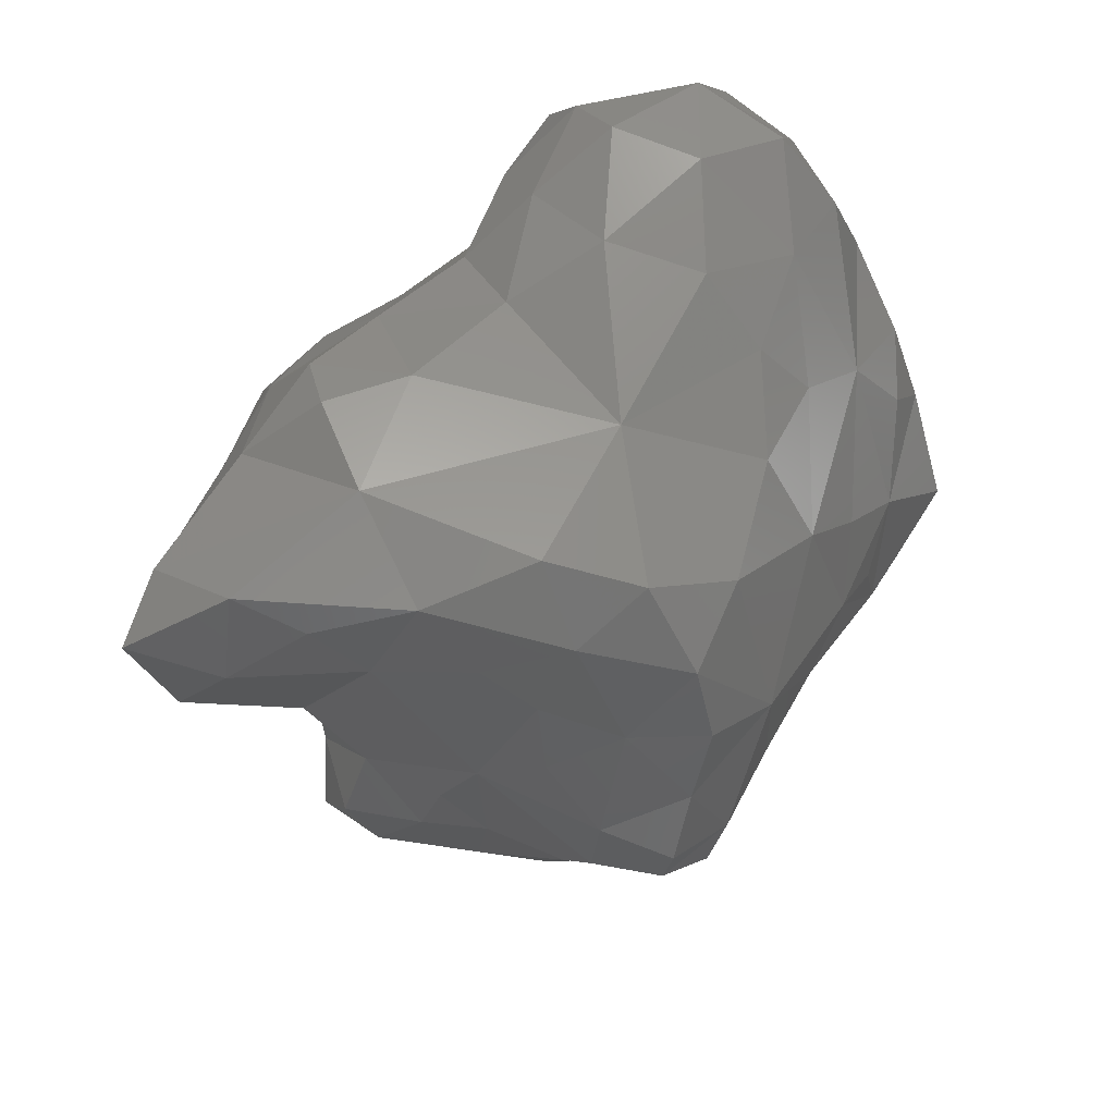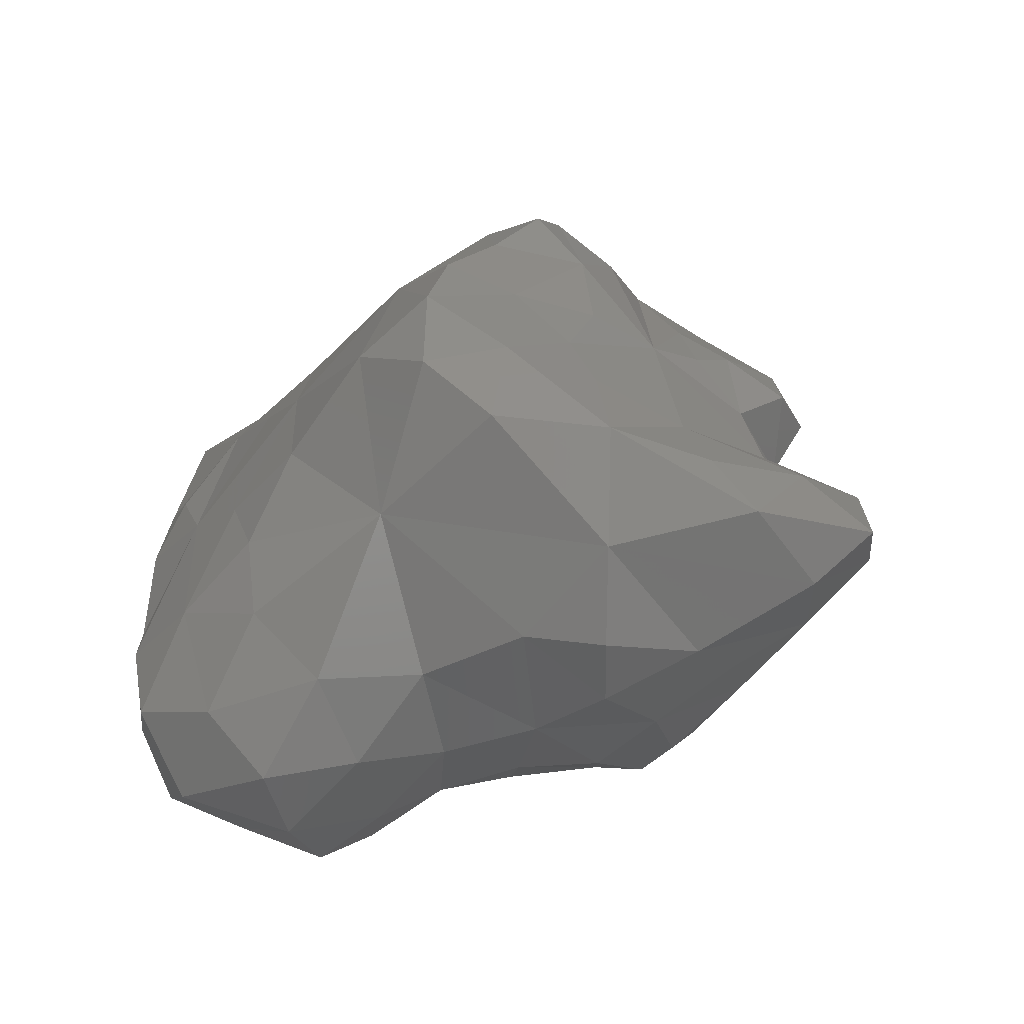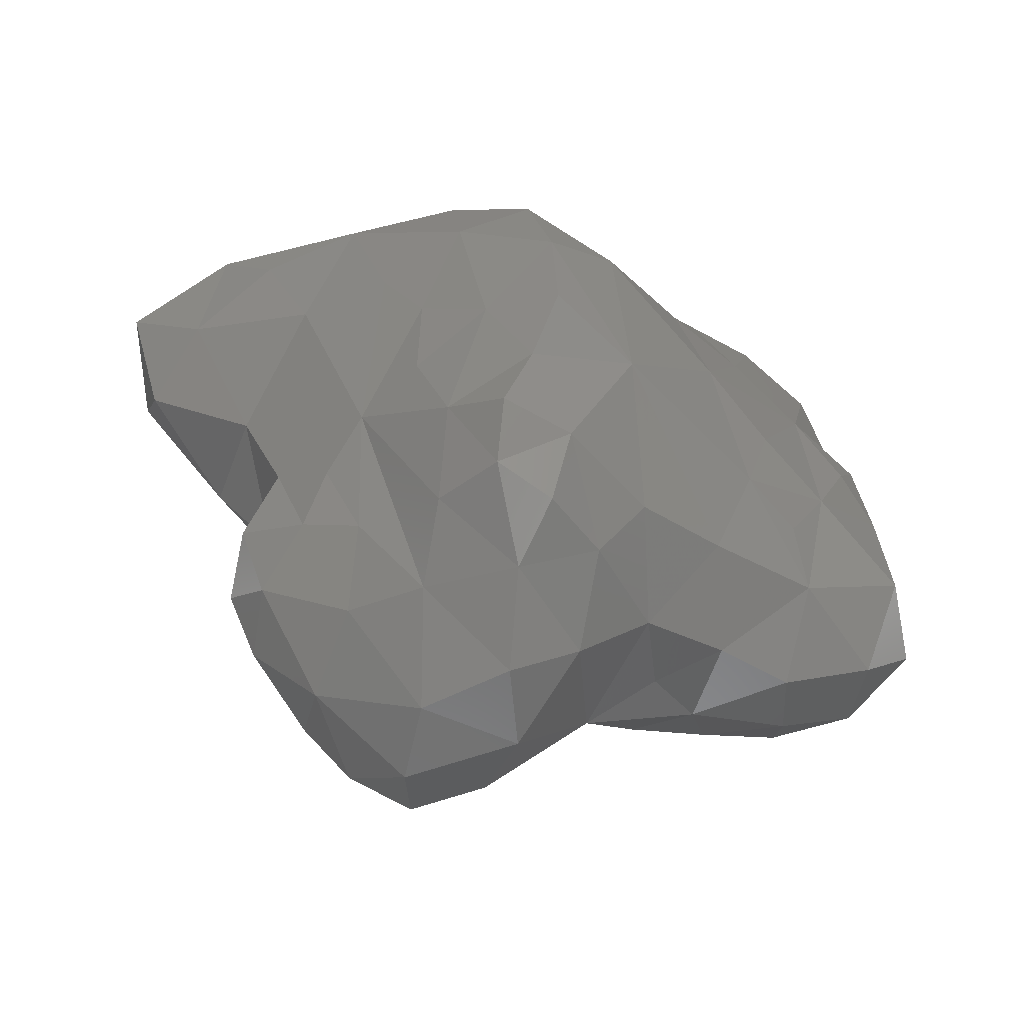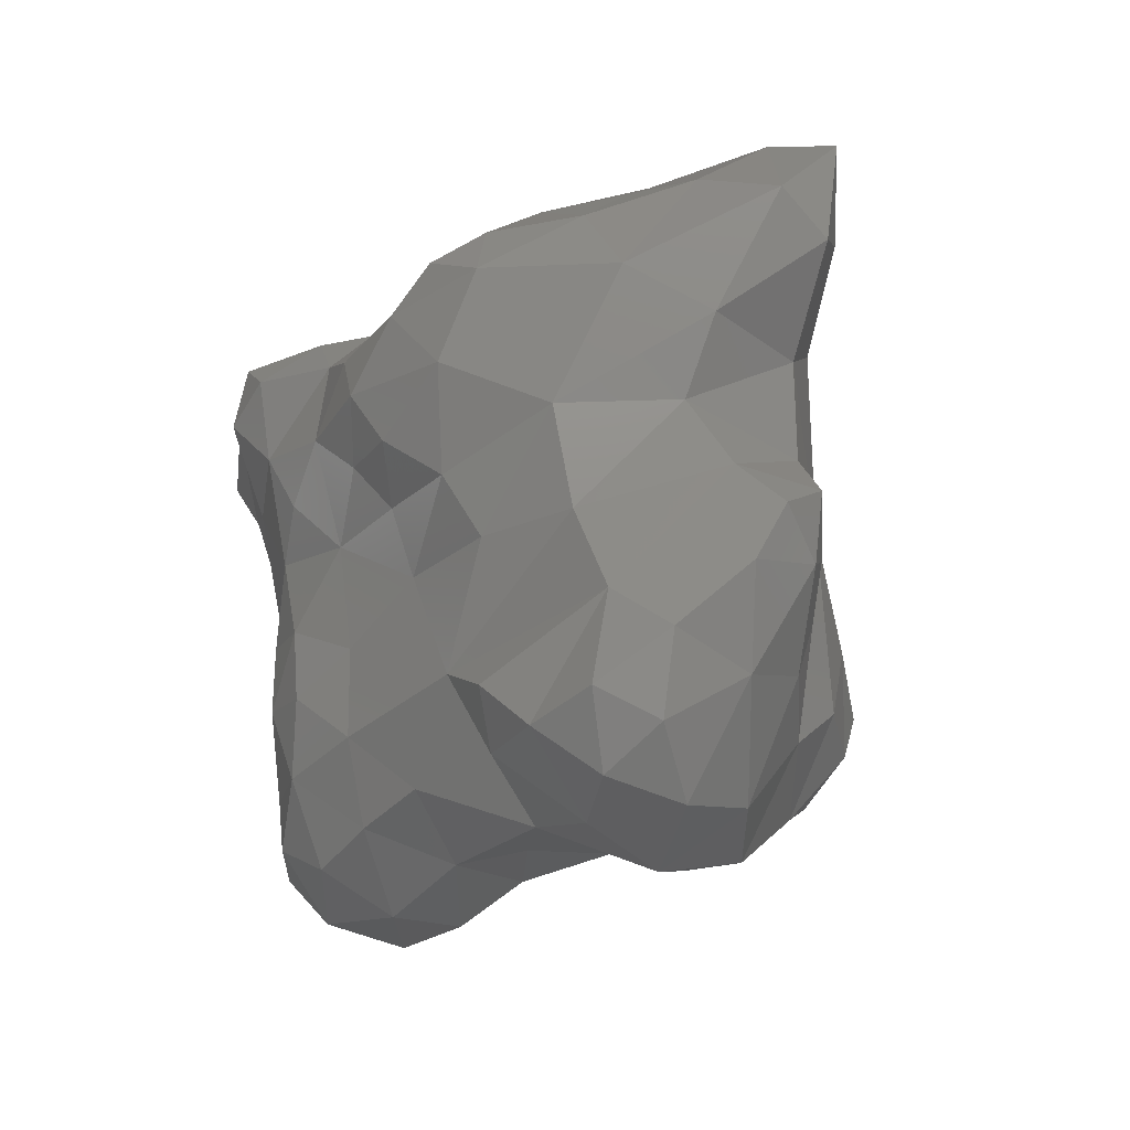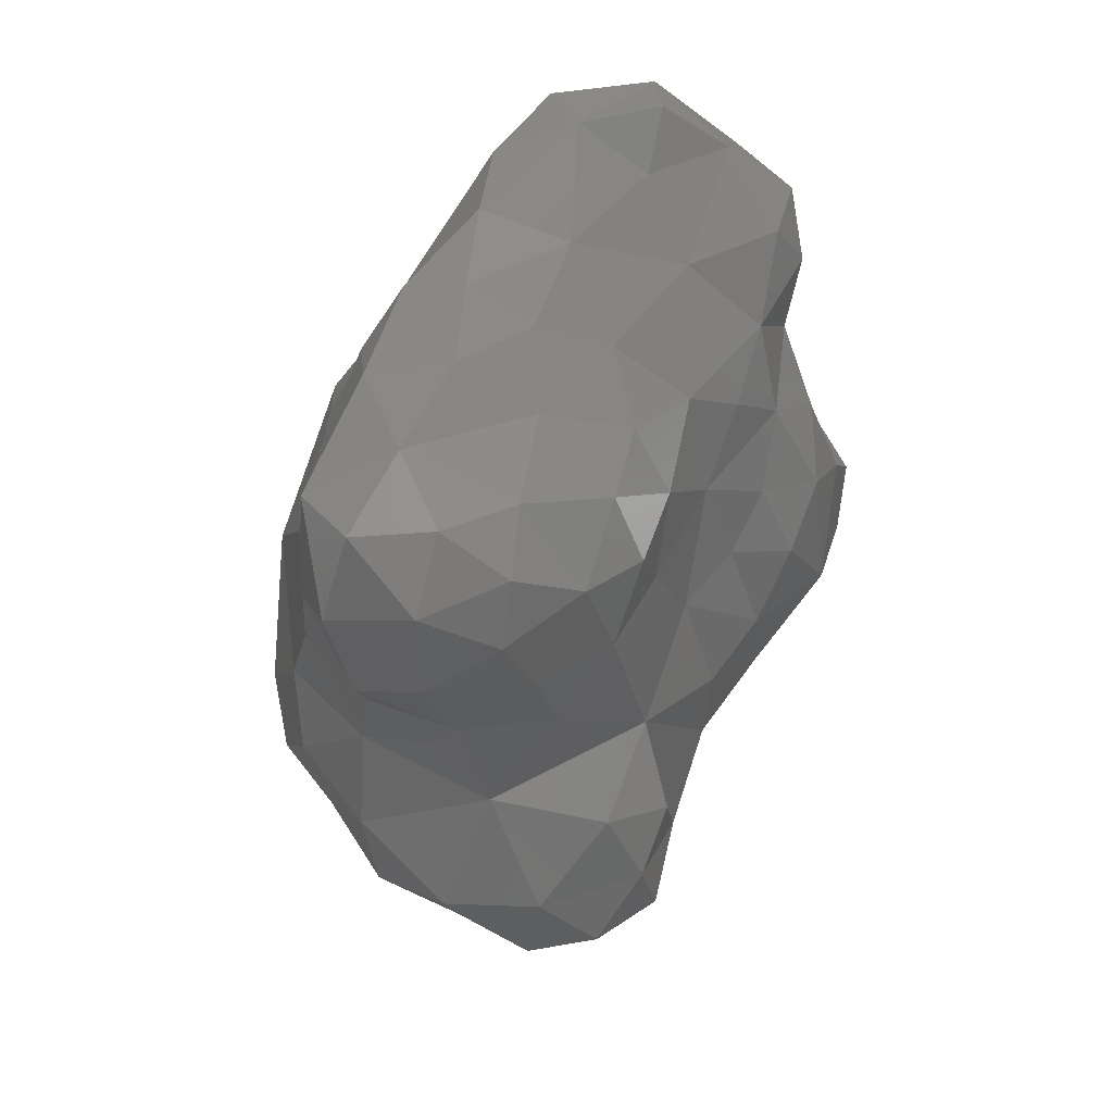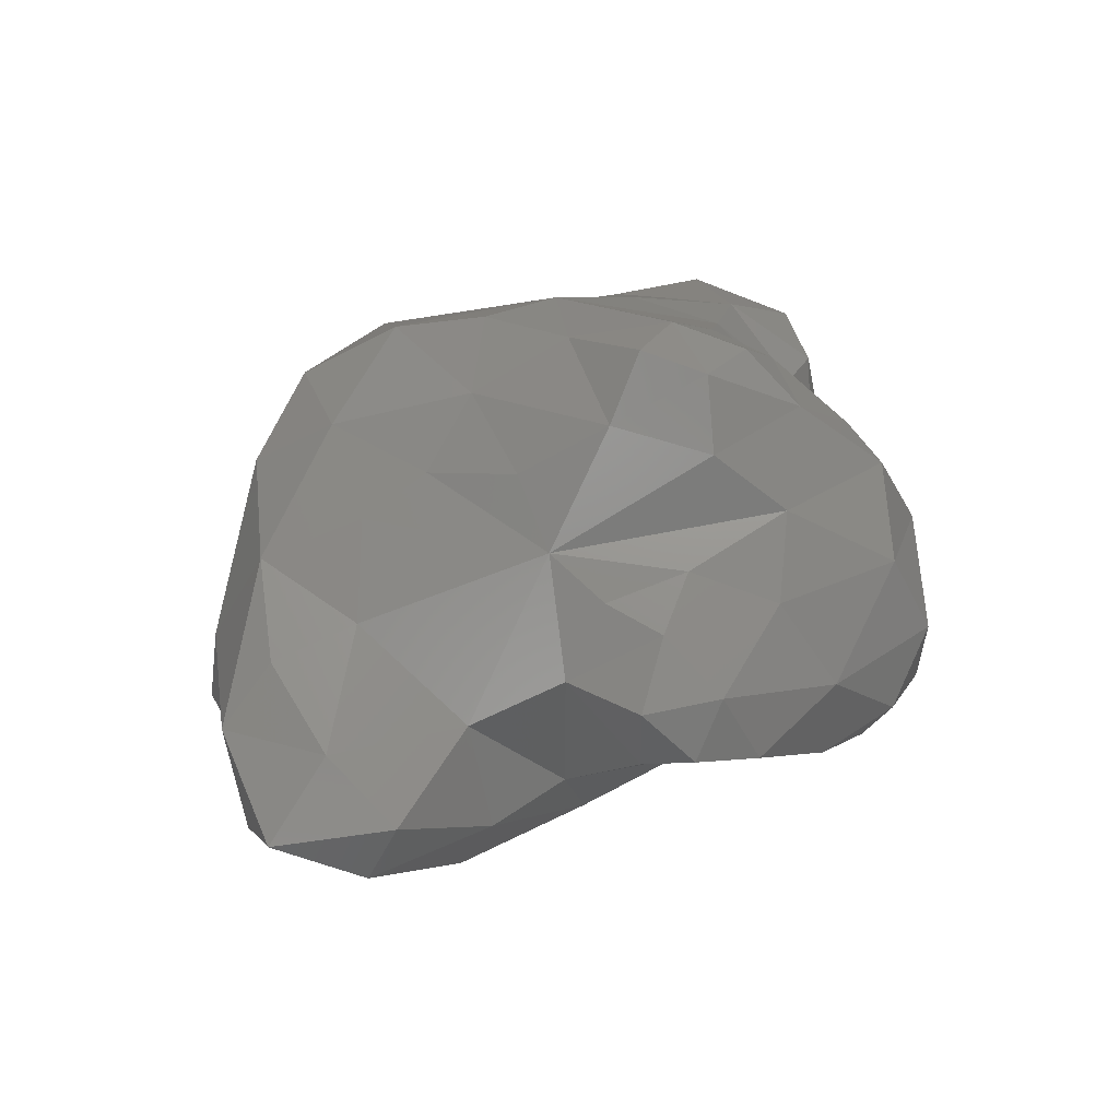
<metadata>
{"format":"stl","ext":"stl","renderer":"f3d","projection":"perspective","resolution":1024,"background":"white","views":[{"elev":54.9,"azim":-20.8,"up":"+Y"},{"elev":16.1,"azim":-159.4,"up":"+Z"},{"elev":56.6,"azim":4.1,"up":"+Z"},{"elev":-50.9,"azim":-115.8,"up":"+Y"},{"elev":-19.7,"azim":119.4,"up":"+Y"},{"elev":49.7,"azim":-79.0,"up":"+Z"}]}
</metadata>
<code>
# stl→obj: 163 verts, 322 faces
v 0.001734 0.002749 -0.003972
v 0.001276 0.003594 -0.003995
v 0.0007989 0.002758 -0.003907
v 0.003664 0.003857 -0.003275
v 0.003002 0.004682 -0.002828
v 0.002526 0.003708 -0.00366
v 0.00263 0.002082 -0.00308
v 0.001277 0.001667 -0.003479
v 0.001386 0.004428 -0.003245
v -0.0001811 0.002329 -0.003175
v 0.000141 0.0009323 -0.003154
v 0.00116 0.0006693 -0.003049
v 0.0008144 -0.0003063 -0.002397
v 0.0003144 0.003528 -0.003204
v -0.0009642 0.001404 -0.003207
v -0.001205 0.0003479 -0.003141
v -0.002229 0.0009869 -0.003022
v -0.002754 -0.000449 -0.002493
v -0.001321 -0.0005485 -0.00266
v -0.003068 0.001287 -0.002822
v -0.002649 0.002159 -0.002442
v -0.003679 0.0006084 -0.002379
v -0.004872 0.0001212 -0.0008124
v -0.003387 -0.001336 -0.001111
v -0.003649 0.001622 -0.002256
v -0.004618 0.001369 -0.001242
v 0.003039 -0.0002491 -0.002487
v 0.004319 -0.0003736 -0.001822
v 0.003386 0.000793 -0.002373
v 0.003318 -0.001245 -0.002342
v 0.002129 -0.0008152 -0.002514
v 0.002432 -0.001798 -0.002278
v 0.003323 -0.00242 -0.001932
v 0.002894 -0.003359 -0.0009654
v 0.002007 -0.002684 -0.001618
v 0.003453 0.003059 -0.002941
v 0.004289 0.003554 -0.002368
v 0.004082 0.002003 -0.002151
v 0.00207 0.0004647 -0.002798
v 0.001389 -0.001638 -0.001916
v 0.00149 0.004987 -0.002193
v -0.0003342 0 -0.002702
v -0.0004635 -0.0007537 -0.002142
v 0.0002994 0.004304 -0.002039
v -0.001707 -0.001346 -0.001927
v -0.000682 0.003404 -0.00207
v -0.001463 0.002365 -0.002602
v -0.002103 0.003365 -0.001526
v -0.005027 -0.0003852 0.0004603
v -0.003699 0.002652 -0.001449
v -0.003269 0.00371 -0.0007818
v 0.004541 -0.002591 -0.001573
v 0.005131 -0.003106 -0.0005901
v 0.005486 -0.002175 -0.001113
v 0.004562 -0.001626 -0.001694
v 0.004008 -0.003242 -0.001137
v 0.004467 0.0007519 -0.001834
v 0.005249 0.0001237 -0.001178
v 0.005134 0.001198 -0.001249
v 0.004904 0.002331 -0.001281
v 0.004444 0.003377 -0.001205
v 0.001775 -0.003497 -0.0006805
v 0.003783 0.004432 -0.001684
v 0 -0.003137 -0.001016
v 0.001063 -0.004225 0.0007877
v 0.002412 0.004875 -0.001334
v -8.063e-05 -0.00154 -0.001616
v -7.601e-05 -0.004442 -0.0003864
v -0.0008289 -0.004128 -0.0009086
v -0.001151 -0.004933 -0.0003429
v -0.002757 -0.003814 -2.804e-05
v 0.0008126 0.004516 -0.0007432
v -0.001577 -0.002156 -0.001273
v -0.002769 -0.002502 -0.0005198
v -0.002214 -0.005073 0
v -0.0005741 0.003916 -0.0006987
v -0.004096 -0.001192 0.00046
v -0.002153 0.004011 0.0001044
v -0.004448 0.003152 -0.0001146
v -0.004711 0.0022 -0.000631
v -0.00563 0.001651 -4.172e-05
v 0.005991 -0.002235 -0.0001395
v 0.005644 -0.001086 -0.0006448
v 0.005495 0.0001163 9.369e-06
v 0.004058 -0.003636 -4.237e-06
v 0.005182 0.001344 -0.0003392
v 0.002659 -0.003712 0.0003292
v 0.004183 0.001743 0.0004421
v 0.003399 0.003679 -0.0003093
v -0.0003599 -0.005415 0.0008312
v -0.001437 -0.005703 0.0005314
v 0.001955 0.004218 2.055e-05
v -0.002353 -0.005436 0.0008977
v 0.0001576 0.00367 0.00156
v -0.003134 -0.004587 0.0006797
v -0.004119 -0.002225 0.001119
v -0.003934 -0.003785 0.001424
v -0.003377 0.004041 0.000134
v -0.003331 0.003848 0.001502
v -0.00597 0.002705 0.0009172
v -0.006369 0.0009855 0.0007988
v -0.006644 0.002187 0.001588
v 0.005713 -0.001445 0.0007352
v 0.005283 -0.002938 0.0006617
v 0.00401 -0.003446 0.001008
v 0.004922 0.0007607 0.0004477
v 0.003003 -0.003241 0.001494
v 0.002044 -0.00363 0.001133
v 0.00314 0.002444 0.0009902
v 0.002652 0.001185 0.002465
v 0.0001117 -0.005324 0.002095
v 0.002089 0.002572 0.002003
v 0.002457 0.003332 0.0007986
v -0.001477 -0.005752 0.001666
v -0.002876 -0.00464 0.001885
v -0.004516 2.336e-05 0.001922
v -0.003829 -0.001145 0.002283
v -0.004362 -0.002981 0.001694
v -0.006091 0.0006264 0.00162
v -0.005248 0.003157 0.002013
v 0.004503 -0.0003629 0.001345
v 0.004273 -0.00217 0.001674
v 0.004017 -0.001252 0.001875
v 0.003298 -0.0008125 0.002487
v 0.002839 -0.00213 0.002631
v 0.001878 -0.003336 0.002318
v -0.00126 -0.005164 0.00267
v -0.002442 -0.003758 0.002854
v -0.003794 -0.003228 0.002396
v -0.003266 -0.002339 0.002856
v -0.00422 -0.002225 0.002336
v -0.003727 0.00167 0.002714
v -0.002551 -0.0006777 0.003316
v -0.005496 0.001678 0.00216
v -0.004438 0.002667 0.002535
v -0.003108 0.00313 0.002998
v 0.003573 0.000341 0.001921
v 0.001417 8.451e-06 0.004101
v 0.001714 -0.002168 0.003599
v 0.001097 -0.003096 0.003829
v 0.0009123 -0.00424 0.002943
v -3.988e-05 -0.0048 0.003253
v -2.917e-06 -0.003613 0.004083
v 0.001019 0.002398 0.003533
v -0.001345 -0.003663 0.00347
v -0.002405 -0.002517 0.003189
v -0.003 -0.001511 0.003003
v -0.0003293 0.003196 0.003734
v -0.001525 0.003611 0.003148
v -0.002466 0.001876 0.003354
v -0.001805 0.001134 0.003708
v 0.0006082 -0.00175 0.004726
v 0.0004075 -0.002792 0.004609
v -0.001201 -0.002622 0.004183
v -2.663e-05 -0.0004443 0.004808
v -0.00119 -0.001223 0.004453
v -0.0007958 0.0007266 0.004288
v 0.0001061 0.00198 0.004423
v -0.001349 0.002537 0.003887
v -0.00176 -9.262e-05 0.003884
v 0.0002729 0.0007603 0.00468
v -0.00036 -0.001469 0.005089
v -0.0003873 -0.002385 0.004841
f 1 2 3
f 4 5 6
f 7 6 1
f 7 1 8
f 6 9 2
f 5 9 6
f 2 1 6
f 3 10 8
f 3 8 1
f 8 11 12
f 8 10 11
f 13 12 11
f 14 3 2
f 14 2 9
f 10 3 14
f 10 15 11
f 11 15 16
f 17 16 15
f 18 19 16
f 16 17 18
f 20 17 21
f 17 22 18
f 17 20 22
f 18 22 23
f 18 23 24
f 21 25 20
f 20 25 22
f 22 25 26
f 22 26 23
f 27 28 29
f 27 30 28
f 27 31 30
f 30 32 33
f 30 31 32
f 34 33 35
f 35 33 32
f 4 36 37
f 7 38 36
f 36 38 37
f 38 7 29
f 7 39 29
f 29 39 27
f 27 39 31
f 40 32 31
f 32 40 35
f 5 4 37
f 36 4 6
f 6 7 36
f 39 7 8
f 39 8 12
f 39 12 13
f 39 13 31
f 13 40 31
f 41 9 5
f 11 42 13
f 13 42 43
f 44 9 41
f 14 9 44
f 16 42 11
f 42 16 19
f 42 19 43
f 45 18 24
f 45 19 18
f 45 43 19
f 14 44 46
f 10 46 47
f 14 46 10
f 47 15 10
f 47 17 15
f 47 46 48
f 47 48 21
f 21 17 47
f 49 24 23
f 50 48 51
f 50 21 48
f 21 50 25
f 25 50 26
f 52 53 54
f 52 54 55
f 56 53 52
f 57 58 59
f 58 57 28
f 30 55 28
f 55 30 33
f 55 33 52
f 34 56 33
f 56 52 33
f 60 61 37
f 38 59 60
f 60 37 38
f 57 38 29
f 59 38 57
f 57 29 28
f 62 34 35
f 61 63 37
f 64 35 40
f 35 64 62
f 64 65 62
f 63 5 37
f 66 5 63
f 67 40 13
f 40 67 64
f 65 64 68
f 64 69 68
f 69 70 68
f 66 41 5
f 67 13 43
f 67 43 45
f 69 64 71
f 71 70 69
f 66 72 41
f 44 41 72
f 73 67 45
f 64 67 73
f 64 74 71
f 64 73 74
f 75 70 71
f 46 44 76
f 72 76 44
f 45 24 73
f 74 24 77
f 74 73 24
f 49 77 24
f 48 78 51
f 79 50 51
f 50 80 26
f 50 79 80
f 26 81 23
f 82 83 54
f 82 54 53
f 83 58 28
f 83 84 58
f 55 83 28
f 83 55 54
f 56 85 53
f 86 60 59
f 84 59 58
f 59 84 86
f 34 85 56
f 34 87 85
f 88 61 60
f 88 60 86
f 87 62 65
f 34 62 87
f 63 61 89
f 88 89 61
f 89 66 63
f 68 90 65
f 70 90 68
f 90 70 91
f 89 92 66
f 75 93 91
f 75 91 70
f 92 94 72
f 66 92 72
f 75 95 93
f 71 95 75
f 72 94 76
f 77 96 74
f 71 74 96
f 95 71 97
f 76 48 46
f 78 48 76
f 98 51 78
f 51 98 79
f 99 79 98
f 100 79 99
f 80 81 26
f 79 81 80
f 81 101 23
f 49 23 101
f 100 81 79
f 101 81 100
f 101 100 102
f 83 82 103
f 82 104 103
f 104 82 53
f 84 83 103
f 53 85 104
f 85 105 104
f 86 84 106
f 87 105 85
f 87 107 105
f 86 106 88
f 65 108 87
f 107 87 108
f 88 109 89
f 88 110 109
f 65 90 111
f 109 110 112
f 113 109 112
f 89 109 113
f 90 91 114
f 94 92 113
f 113 92 89
f 113 112 94
f 93 114 91
f 93 115 114
f 115 93 95
f 97 115 95
f 78 76 94
f 77 116 117
f 49 116 77
f 77 117 96
f 71 96 118
f 71 118 97
f 78 99 98
f 94 99 78
f 49 119 116
f 99 120 100
f 101 119 49
f 100 120 102
f 101 102 119
f 121 84 103
f 122 103 104
f 121 103 122
f 122 104 105
f 121 106 84
f 123 122 124
f 121 122 123
f 122 107 125
f 122 105 107
f 121 88 106
f 121 123 124
f 107 126 125
f 107 108 126
f 65 126 108
f 90 114 111
f 127 111 114
f 128 127 115
f 115 127 114
f 128 115 129
f 128 129 130
f 97 129 115
f 130 131 117
f 129 131 130
f 129 118 131
f 97 118 129
f 116 132 133
f 96 117 131
f 96 131 118
f 134 135 132
f 132 116 134
f 134 116 119
f 136 120 99
f 120 135 134
f 120 134 102
f 119 102 134
f 124 122 125
f 137 88 121
f 121 124 137
f 137 110 88
f 124 138 110
f 137 124 110
f 138 124 125
f 138 125 139
f 125 126 139
f 126 140 139
f 141 126 65
f 126 141 140
f 141 111 142
f 141 65 111
f 143 141 142
f 127 142 111
f 144 112 110
f 144 94 112
f 142 145 143
f 145 142 127
f 133 145 146
f 128 146 145
f 127 128 145
f 146 147 133
f 130 147 146
f 128 130 146
f 94 148 149
f 133 150 151
f 117 133 147
f 147 130 117
f 136 99 149
f 94 149 99
f 132 136 150
f 133 132 150
f 116 133 117
f 136 132 135
f 136 135 120
f 139 152 138
f 139 140 152
f 140 153 152
f 140 143 153
f 143 140 141
f 145 154 143
f 138 144 110
f 155 156 157
f 133 156 154
f 133 154 145
f 148 94 144
f 148 158 159
f 159 158 157
f 151 159 157
f 151 157 160
f 160 156 133
f 160 157 156
f 159 149 148
f 151 150 159
f 133 151 160
f 149 159 136
f 150 136 159
f 155 138 152
f 138 155 161
f 152 162 155
f 153 163 152
f 154 163 143
f 163 153 143
f 158 144 138
f 158 161 157
f 161 158 138
f 157 161 155
f 156 162 163
f 156 155 162
f 156 163 154
f 144 158 148
f 163 162 152

</code>
